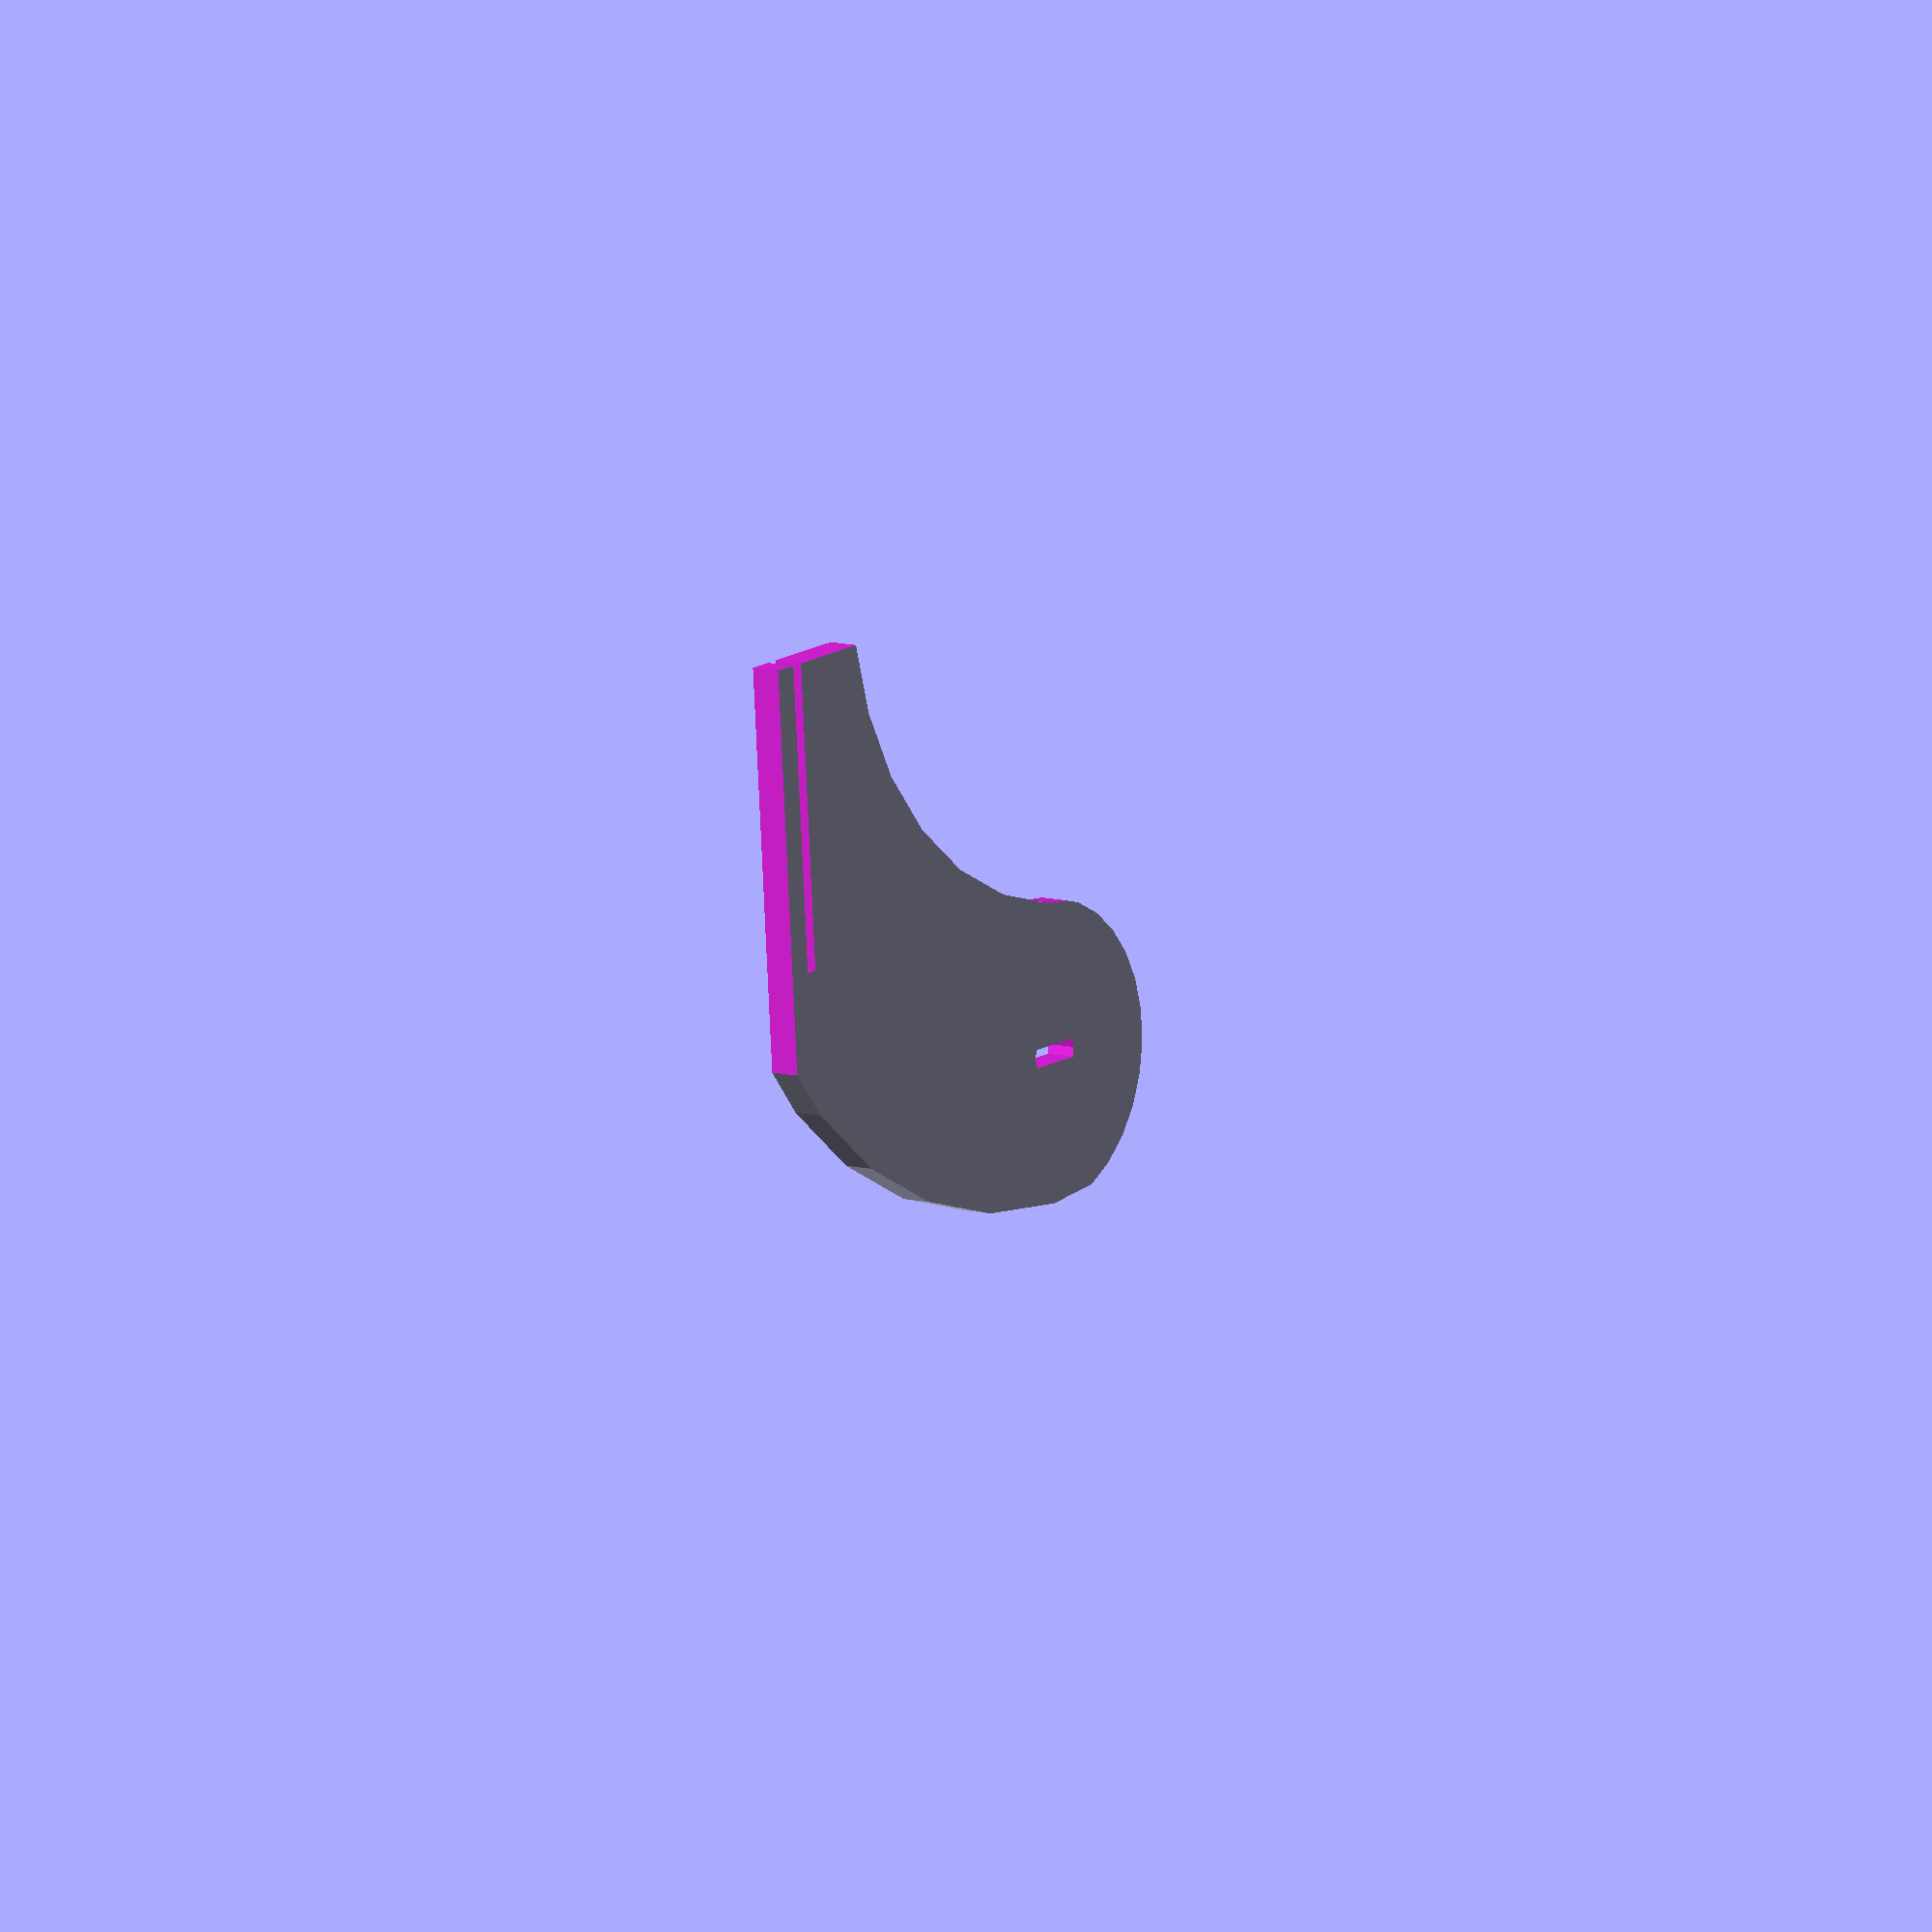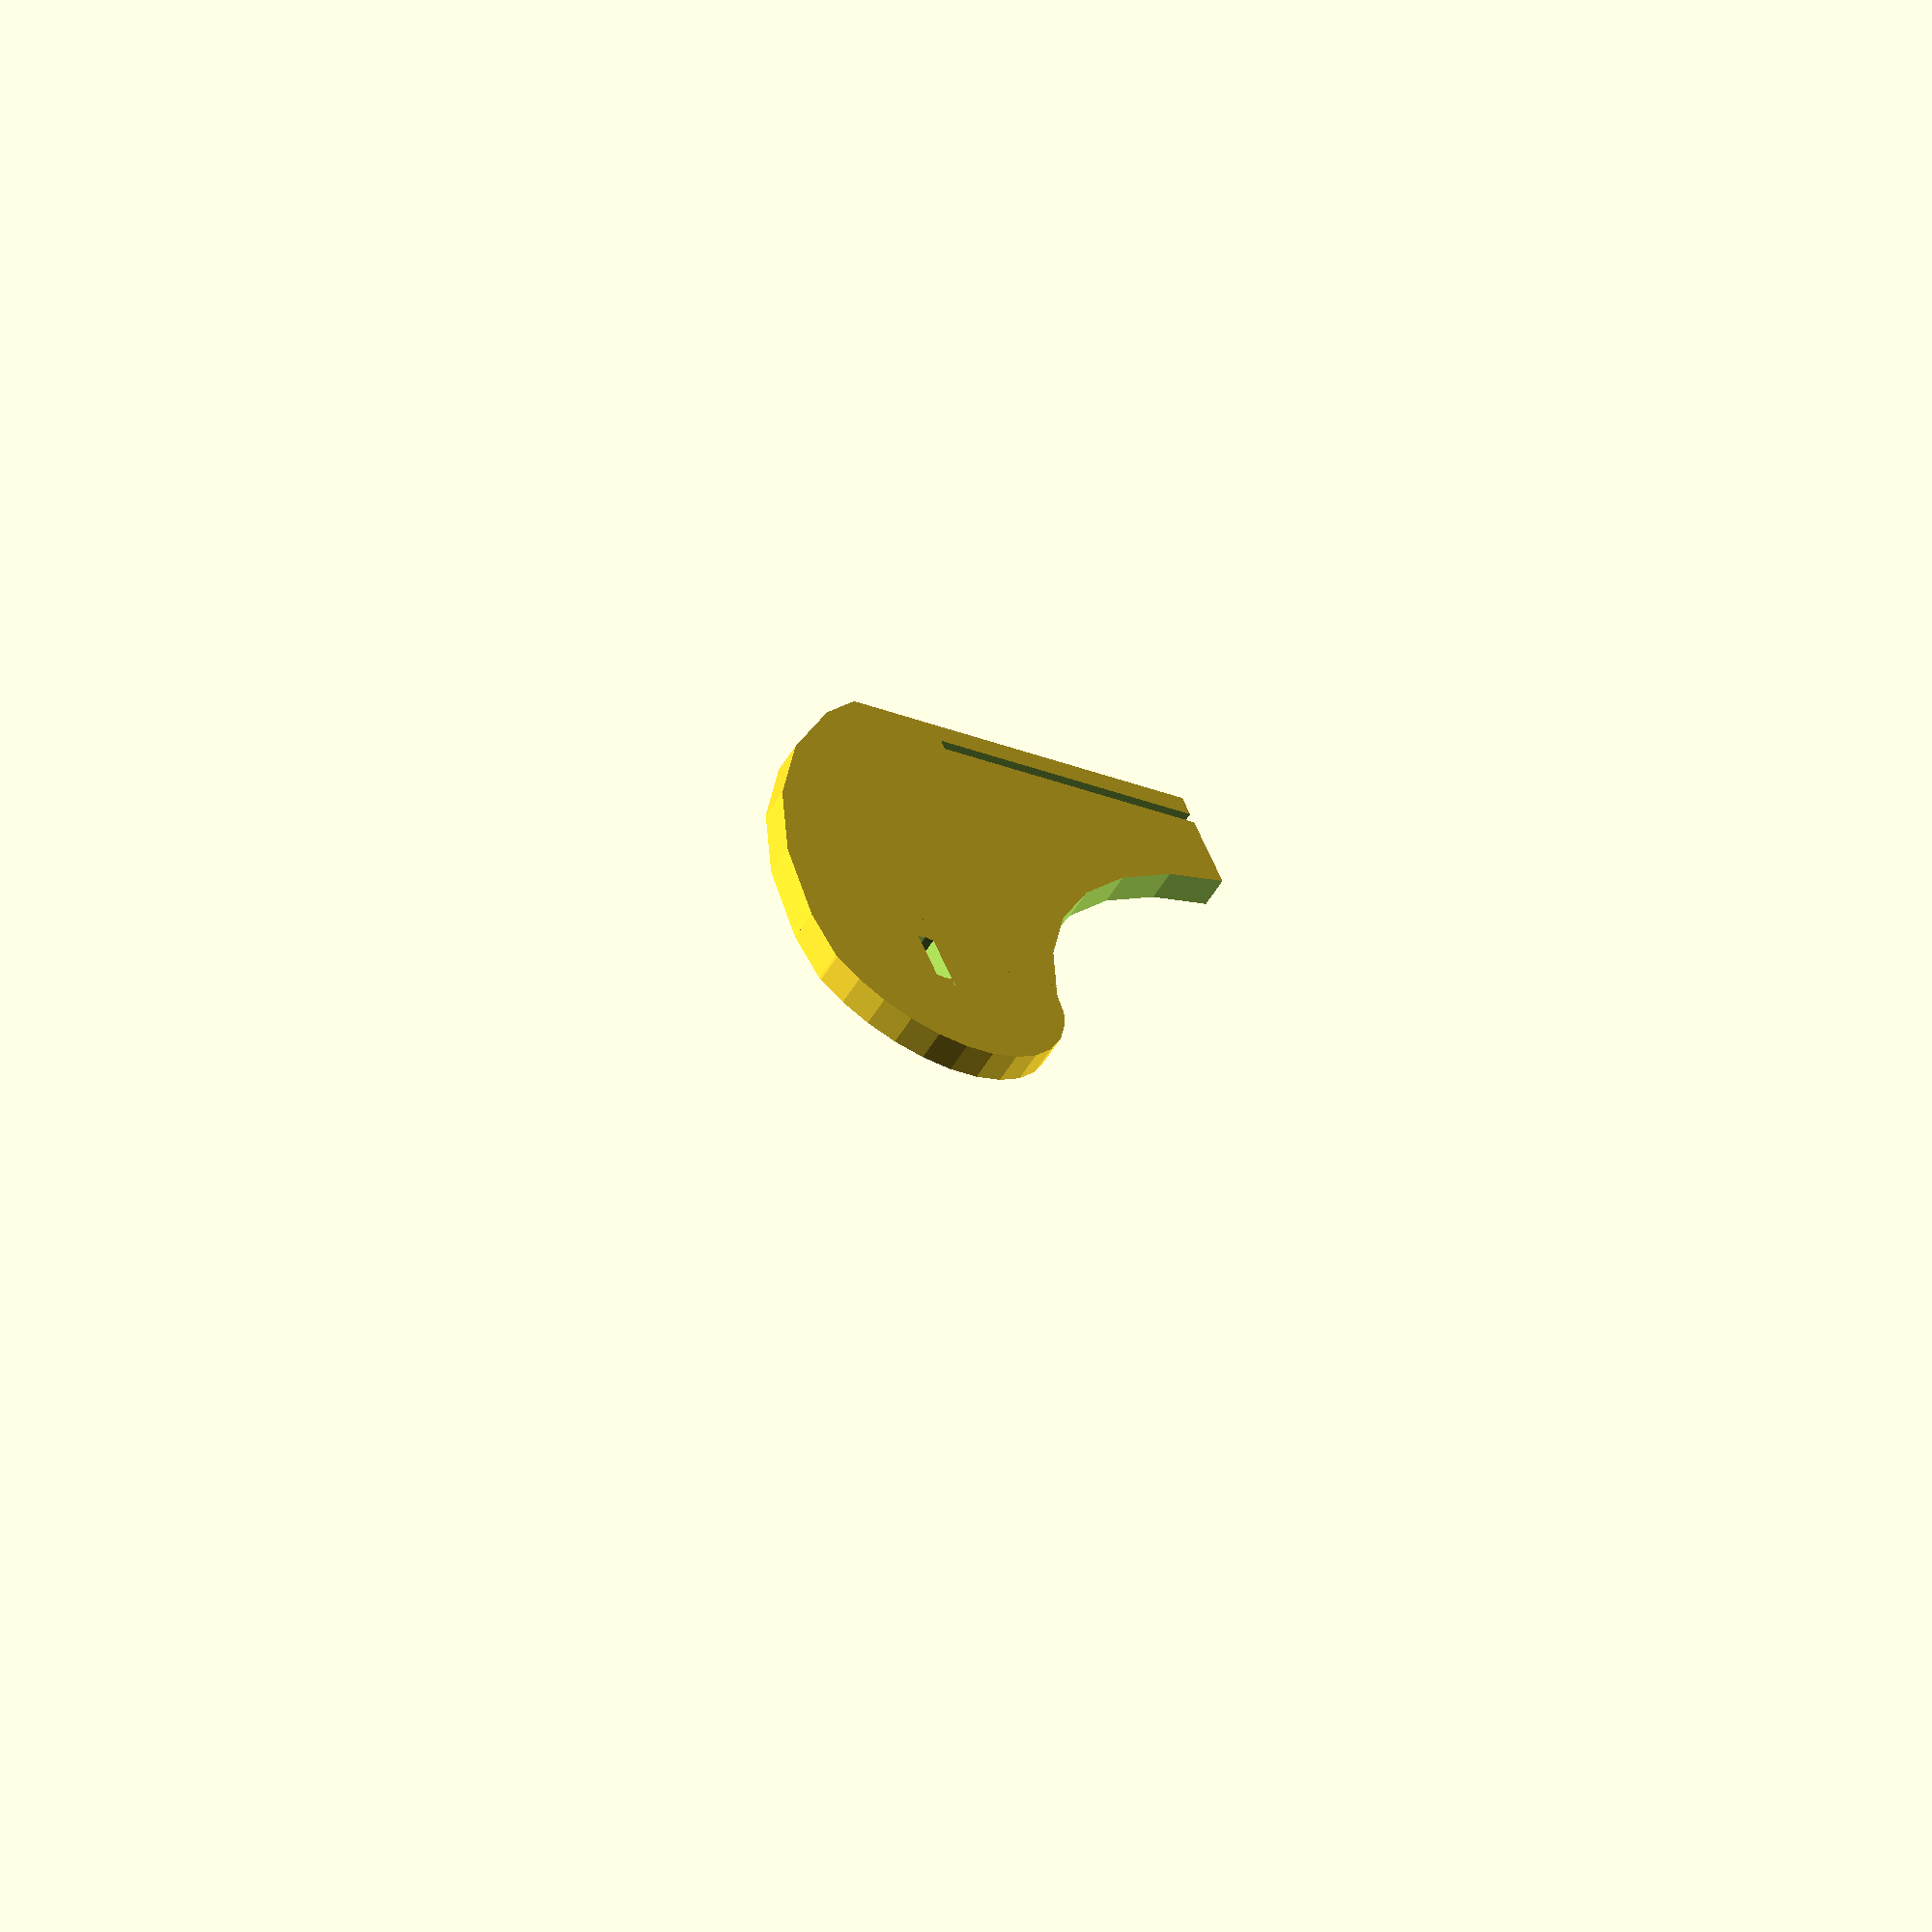
<openscad>
mm =1;//scale of the design
ht = 10*mm;//handle thickness


module axis_1(){//28BYJ-48-08 stepper axis
    intersection(){
        rotate(90, [0,1,0]) cylinder(h=ht*2,r=5, center=true);
        cube([ht*2, ht*2, 3], center=true);
    }
}

//overcomplicated, but it works
module handle(){
    difference(){
        intersection(){
            difference(){
                cylinder(h=ht, r=80*mm, center=true);
                translate([-27*mm,-15*mm,0]) cylinder(h=ht*2, r=60*mm, center=true);
                translate([-40*mm,75*mm,0]) cube([200*mm,20*mm,200*mm], center=true);
                translate([-70*mm,40*mm,0]) cube([100*mm,100*mm,ht*2], center=true);
            }
            union(){
                translate([56*mm,0*mm,0]) cylinder(h=ht*2,r=25*mm);
                translate([-40*mm,0*mm,0]) cube([200*mm,100*mm,ht*2]);
            }
        }
        translate([-20*mm,60*mm,0]) cube([100*mm,2*mm,ht*2], center=true);
        
        //Change this line to change the axis hole
        translate([56*mm,-2*mm,0]) rotate(90, [0,1,0]) axis_1();
    }
}

handle();
</openscad>
<views>
elev=171.0 azim=274.4 roll=52.8 proj=o view=solid
elev=59.2 azim=21.5 roll=148.2 proj=o view=wireframe
</views>
